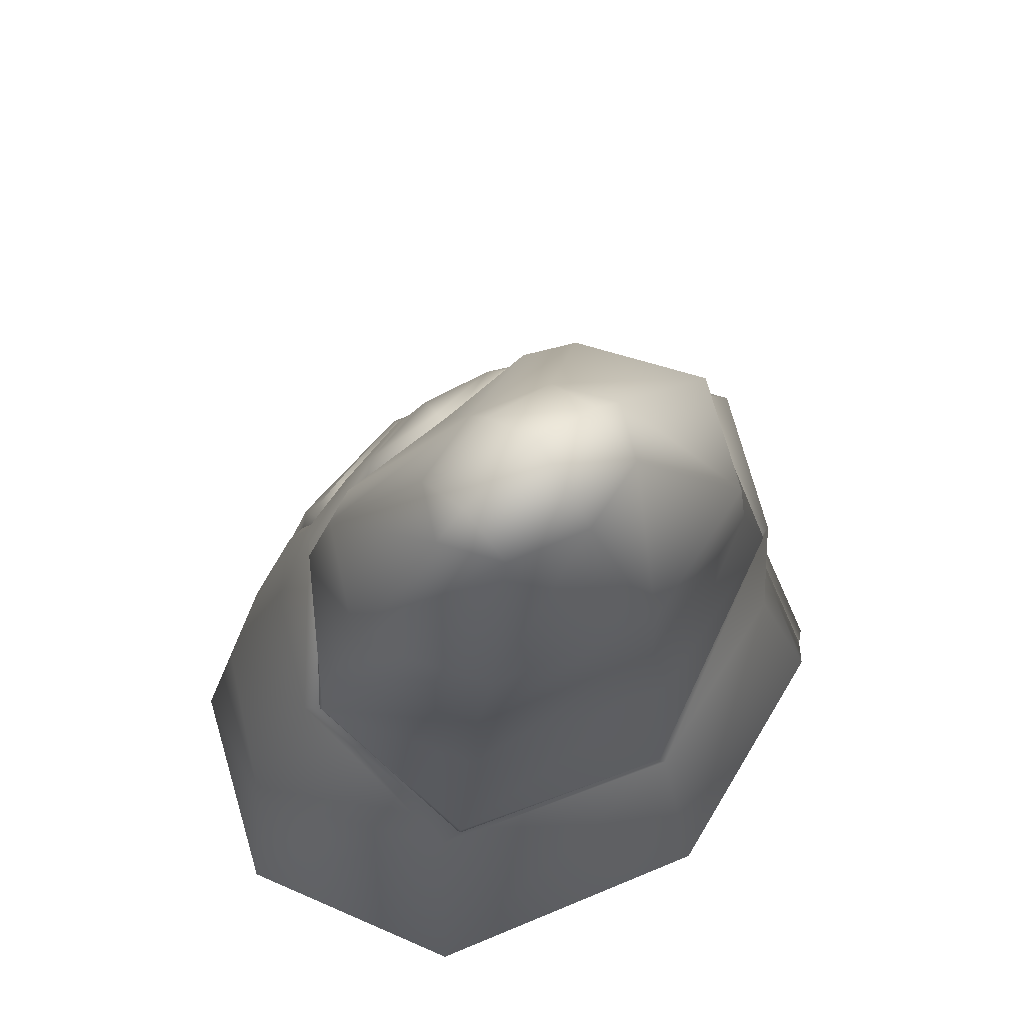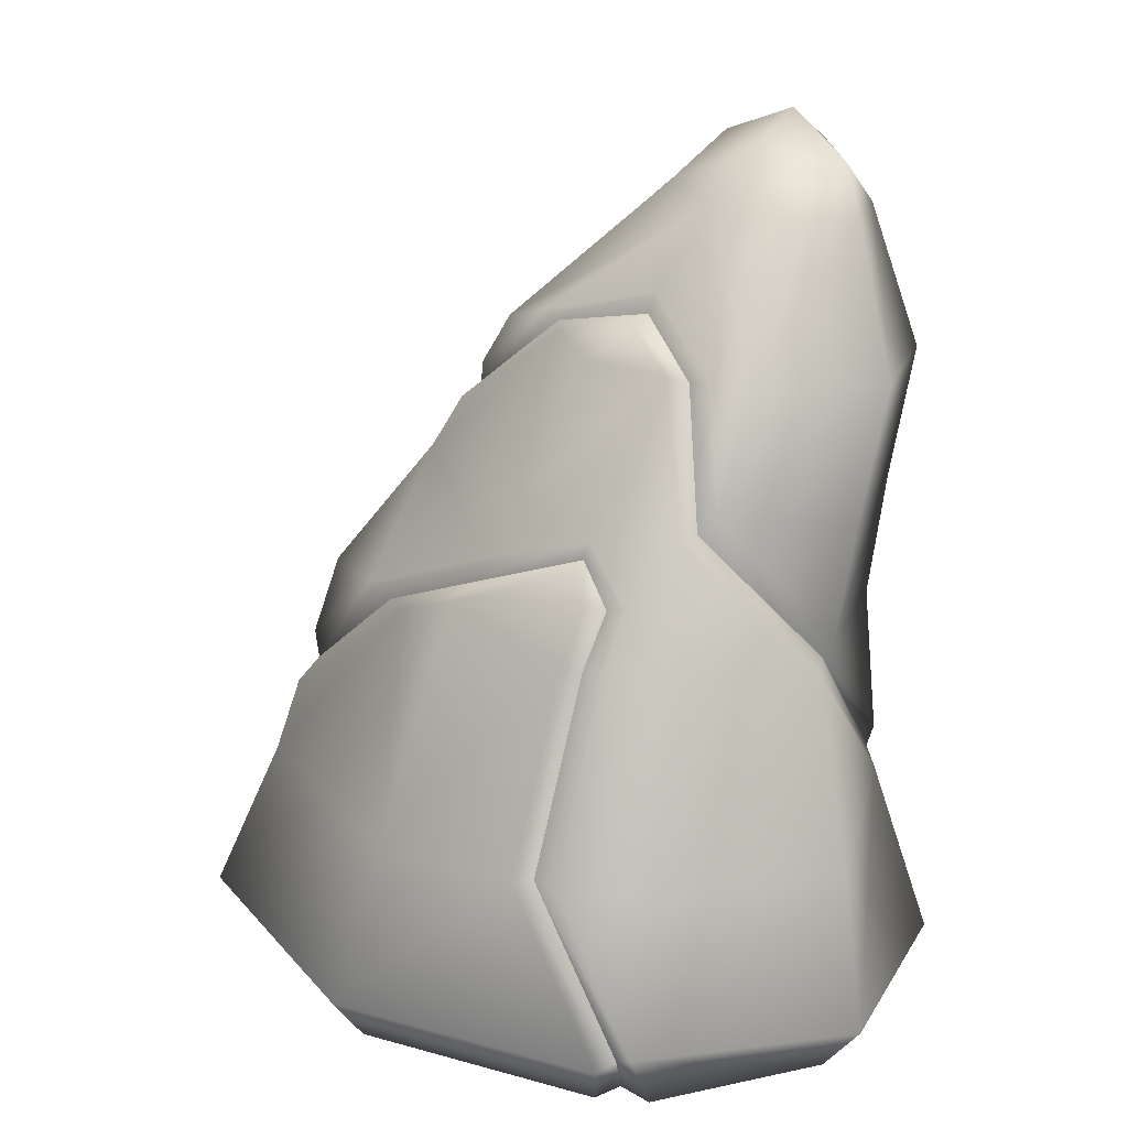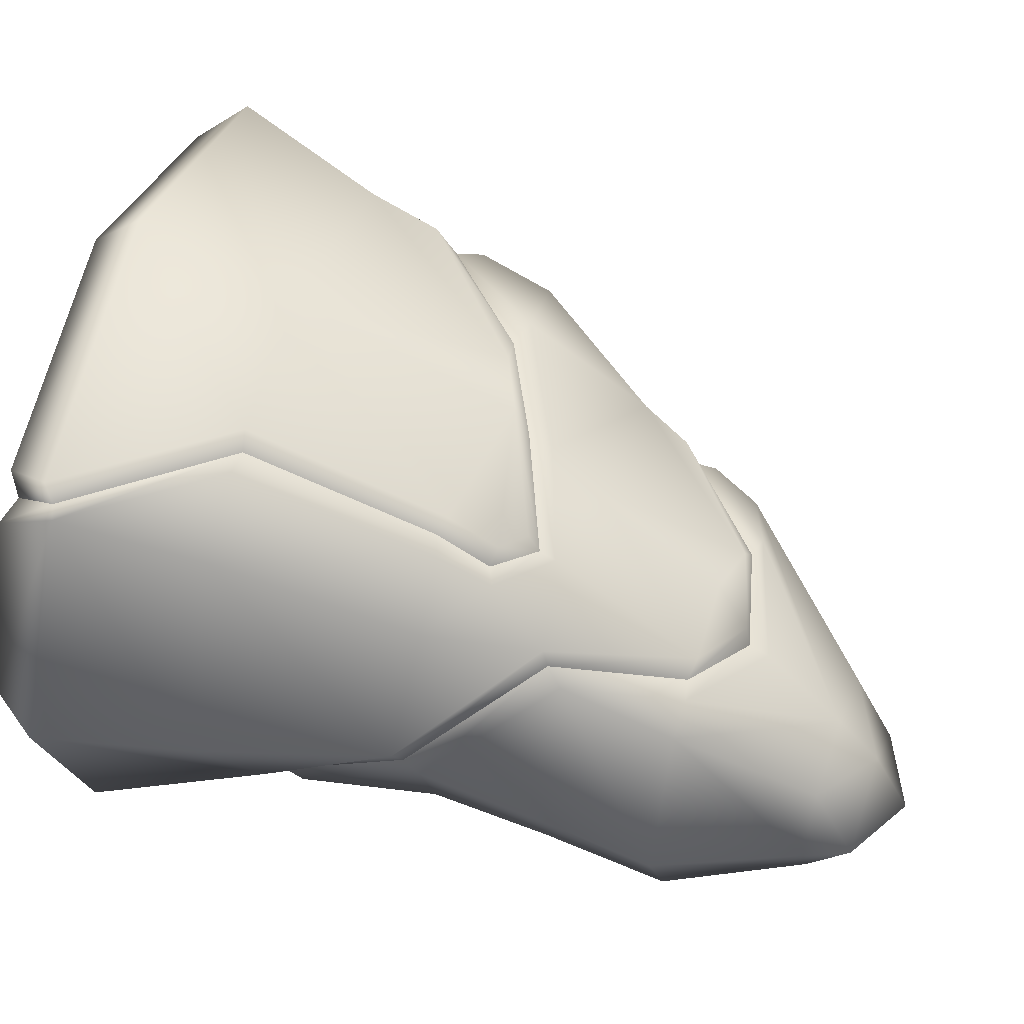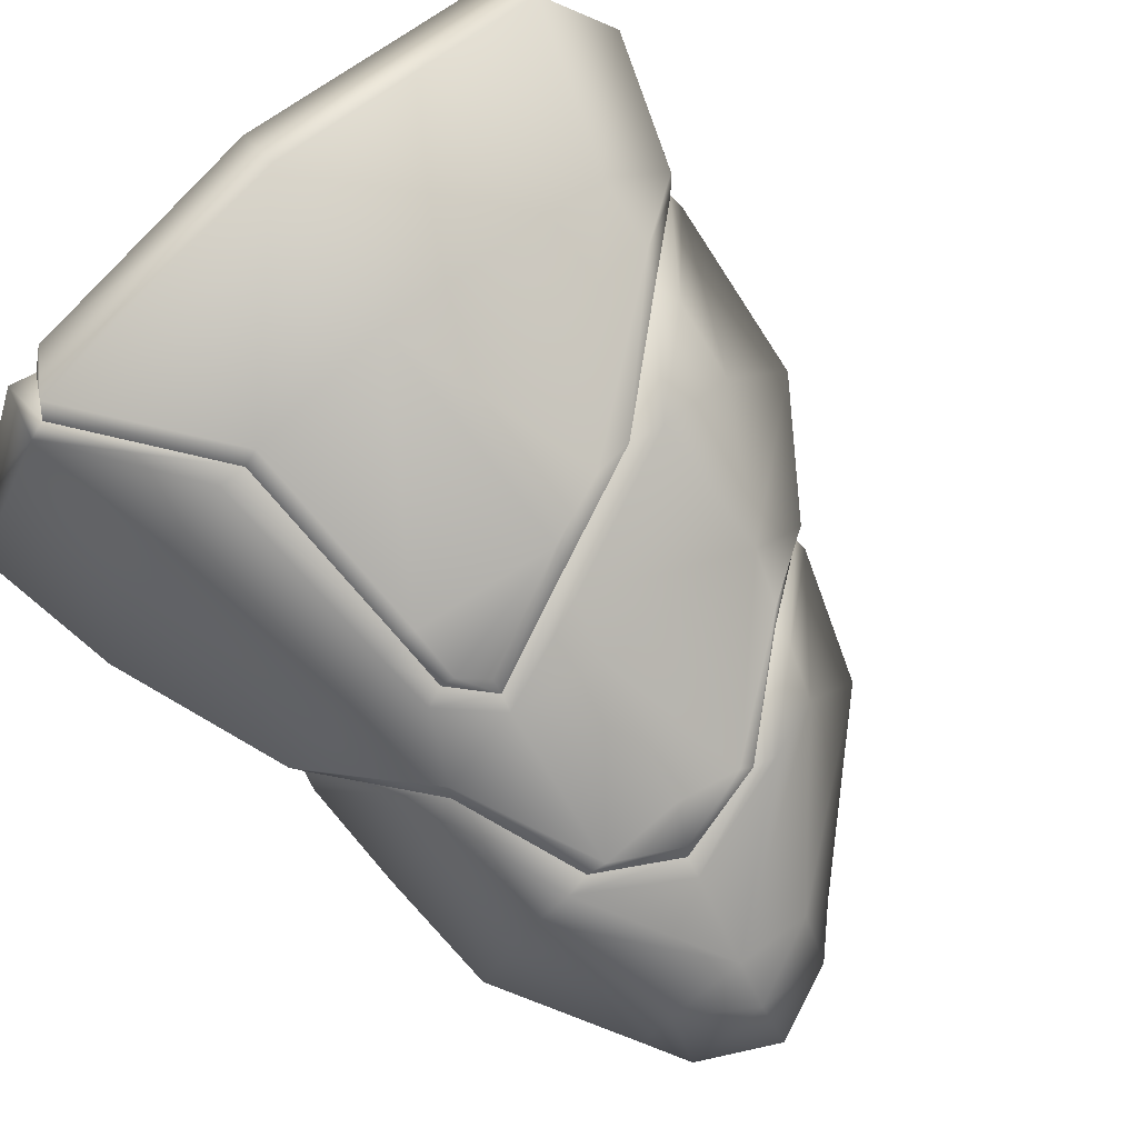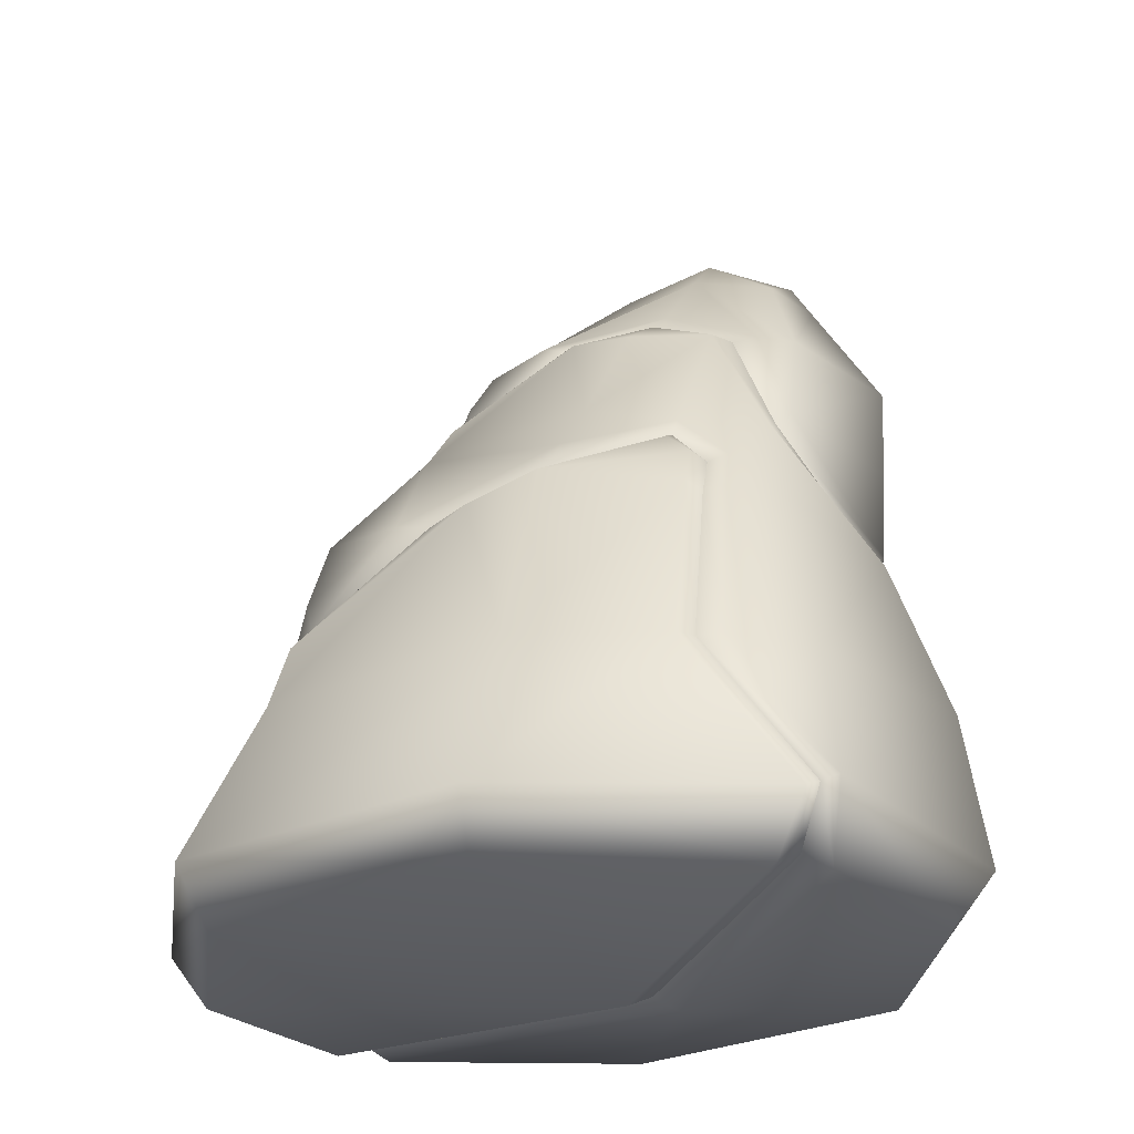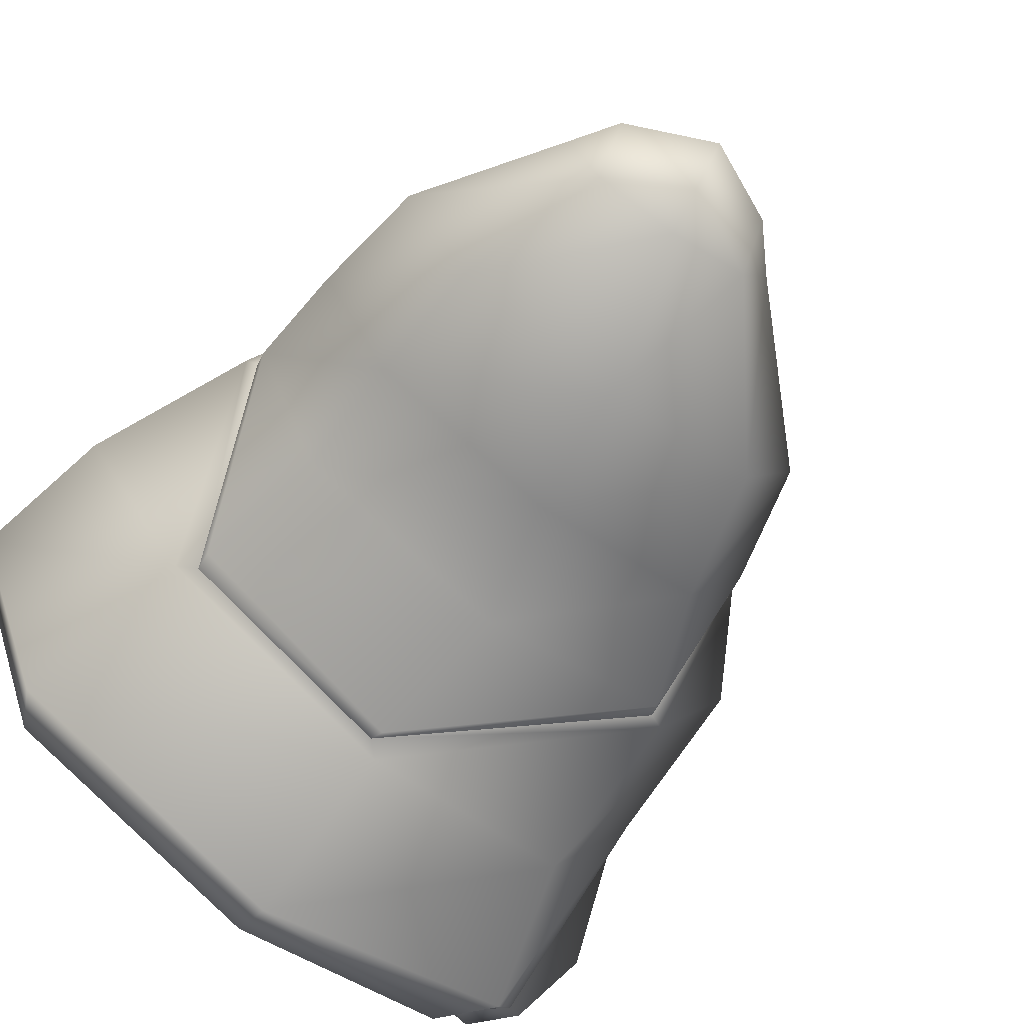
<metadata>
{"format":"obj","ext":"obj","renderer":"f3d","projection":"perspective","resolution":1024,"background":"white","views":[{"elev":56.5,"azim":138.7,"up":"+Y"},{"elev":18.9,"azim":45.3,"up":"+Y"},{"elev":48.2,"azim":104.9,"up":"+Z"},{"elev":76.3,"azim":138.0,"up":"+Z"},{"elev":-29.0,"azim":16.6,"up":"+Y"},{"elev":-68.5,"azim":140.4,"up":"+Z"}]}
</metadata>
<code>
g default
v 7.532 29.4 -7.993
v 4.531 29.68 -9.006
v 1.529 29.97 -8.137
v 0.2862 30.08 -5.895
v 1.529 29.97 -3.593
v 4.531 29.68 -2.58
v 7.532 29.4 -3.449
v 8.775 29.29 -5.691
v 4.854 32.71 -6.567
v 1.853 31.58 -6.279
v 7.855 31.02 -6.135
v 4.854 31.3 -3.935
v 4.854 31.3 -8.48
v 2.55 -1.198 -1.478
v 0.7828 15.85 7.051
v -7.83 15.02 5.059
v -11.23 15.09 -1.138
v -7.425 14.84 -7.112
v 0.3664 14.87 -9.838
v 8.563 14.71 -7.245
v 11.55 14.47 -1.108
v 9.628 14.71 3.941
v 0.7038 7.39 10.6
v -8.854 7.464 7.601
v -12.24 7.561 0.3788
v -8.854 7.464 -6.813
v 0.7581 8.475 -9.676
v 9.167 8.683 -6.855
v 14.22 7.285 0.4303
v 10.73 7.315 6.947
v 1.93 19.5 4.749
v -5.028 19.72 2.495
v -7.501 19.68 -2.838
v -5.028 19.72 -8.011
v 1.93 19.5 -10.11
v 8.889 19.28 -7.853
v 11.77 19.2 -2.567
v 8.606 19.18 2.381
v 2.946 24.38 2.002
v -3.205 24.69 0.1331
v -5.752 24.82 -4.547
v -3.205 24.69 -9.161
v 2.946 24.38 -11.01
v 9.096 24.07 -8.995
v 11.64 23.94 -4.301
v 9.096 24.07 0.2985
v 11.34 1.355 -8.186
v 10.3 -0.6213 -6.968
v 0.002377 1.368 -11.72
v -0.2157 -0.6213 -10.2
v -11.36 1.771 -7.328
v -10.13 -0.1696 -6.45
v -15.24 1.478 0.3595
v -13.7 -0.6213 0.3055
v -11.31 1.416 8.886
v -10.6 -0.6213 7.414
v 0.002377 1.368 12.43
v -0.2157 -0.6213 10.81
v 10.76 1.713 8.507
v 9.778 -0.1696 7.249
v 15.1 1.355 0.3563
v 13.37 -0.6213 0.3055
v -3.864 22.07 1.033
v -0.04087 25.12 0.6608
v 3.668 25.83 -0.2097
v 6.783 24.06 0.9382
v 9.832 8.101 -6.546
v 0.1682 7.952 -9.836
v -8.091 14.58 -6.918
v -7.869 19.51 -2.231
v -4.353 21.56 1.597
v 0.4435 24.91 1.218
v 3.529 25.63 0.5812
v 6.087 24.26 1.421
v 8.445 18.95 2.975
v 11.9 14.13 -0.5486
v 9.305 9.464 -7.093
v 0.6734 9.054 -9.987
v -7.196 15.33 -7.447
v -7.607 20.12 -3.208
v -3.867 22.88 0.951
v -0.9059 25.38 0.6368
v 3.855 26.61 -0.3602
v 7.732 24.17 0.89
v 9.157 19.79 1.954
v 11.71 15.11 -1.558
v -7.982 11.13 6.039
v -3.59 14.66 6.064
v 1.059 16.49 6.128
v 5.186 17.98 4.588
v 6.539 16.45 4.786
v 6.643 14.51 6.094
v 6.846 7.426 8.693
v -12.63 7.118 1.153
v -12.08 1.426 -6.758
v -11.04 -0.6213 -5.987
v 1.78 -1.65 -0.9208
v 9.145 -0.6213 7.934
v 10.42 1.356 9.183
v 6.283 7.357 9.284
v 6.118 14.79 6.519
v -1.912 14.91 6.932
v -8.488 10.17 6.692
v 6.09 16.66 5.403
v 5.148 17.54 5.257
v -10.64 1.935 -8.186
v -12.43 7.975 -0.2247
v -8.215 12.18 6.015
v -4.89 14.97 5.99
v 1.351 17.44 5.992
v 5.362 18.64 4.457
v 7.312 16.74 4.693
v 7.5 14.75 5.879
v 7.9 7.342 8.704
v 11.43 1.936 8.426
v 10.74 -0.6213 6.784
v 3.36 -1.65 -2.059
v -9.401 -0.6213 -7.195
g LargeVolcanicRock01:pCylinder8
f 8 1 11
f 13 10 9
f 6 12 5
f 8 11 7
f 4 10 3
f 5 10 4
f 11 13 9
f 7 12 6
f 12 11 9
f 10 12 9
f 13 1 2
f 3 13 2
f 16 109 32
f 18 69 70 33
f 19 79 34 35
f 20 19 35 36
f 86 20 36 37
f 85 86 37
f 108 109 16
f 107 108 16 17
f 27 68 69 18
f 77 78 19 20
f 86 77 20
f 113 114 30 22
f 81 82 40
f 33 70 71 63
f 34 80 41 42
f 35 34 42 43
f 36 35 43 44
f 37 36 44 45
f 85 37 45 46
f 84 85 46
f 6 82 83
f 41 40 5 4
f 42 41 4 3
f 43 42 3 2
f 44 43 2 1
f 45 44 1 8
f 46 45 8 7
f 83 84 6
f 47 48 50 49
f 48 47 61 62
f 49 50 118 106
f 95 96 54 53
f 53 54 56 55
f 55 56 58 57
f 57 58 98 99
f 115 116 62 61
f 67 68 27 28
f 94 95 53
f 53 55 24 94
f 55 57 23 24
f 114 115 30
f 115 61 29 30
f 116 117 62
f 97 58 56 54
f 117 118 50
f 117 50 48 62
f 5 12 10
f 7 11 12
f 11 1 13
f 3 10 13
f 80 81 40 41
f 71 72 64 63
f 65 64 72 73
f 73 74 66 65
f 74 75 38 66
f 75 76 21 38
f 76 67 28 21
f 79 80 34
f 78 79 19
f 47 49 68 67
f 49 106 26 68
f 69 68 26
f 26 107 17 69
f 70 69 17
f 17 16 32 70
f 71 70 32
f 32 31 72 71
f 73 72 39
f 39 74 73
f 31 111 74 39
f 110 111 31
f 30 29 76 22
f 29 67 76
f 61 47 67 29
f 28 27 78 77
f 27 18 79 78
f 18 33 80 79
f 33 63 81 80
f 63 64 82 81
f 83 82 64 65
f 65 66 84 83
f 66 38 85 84
f 38 21 86 85
f 21 28 77 86
f 103 94 24
f 24 23 102 103
f 111 112 75
f 112 113 22 75
f 15 101 104
f 23 100 101 15
f 57 99 100 23
f 106 107 26
f 97 98 58
f 96 97 54
f 51 95 94 25
f 51 52 96 95
f 52 14 97 96
f 60 98 97 14
f 99 98 60 59
f 100 99 59 93
f 101 100 93 92
f 91 104 101 92
f 89 88 102 15
f 103 102 88 87
f 25 94 103 87
f 90 105 104 91
f 15 105 90 89
f 15 104 105
f 51 25 107 106
f 25 87 108 107
f 87 88 109 108
f 110 109 88 89
f 89 90 111 110
f 90 91 112 111
f 91 92 113 112
f 92 93 114 113
f 93 59 115 114
f 59 60 116 115
f 60 14 117 116
f 52 118 117 14
f 106 118 52 51
f 22 76 75
f 102 23 15
f 32 109 110 31
f 74 111 75
f 72 31 39
f 6 84 46 7
f 40 82 6 5

</code>
